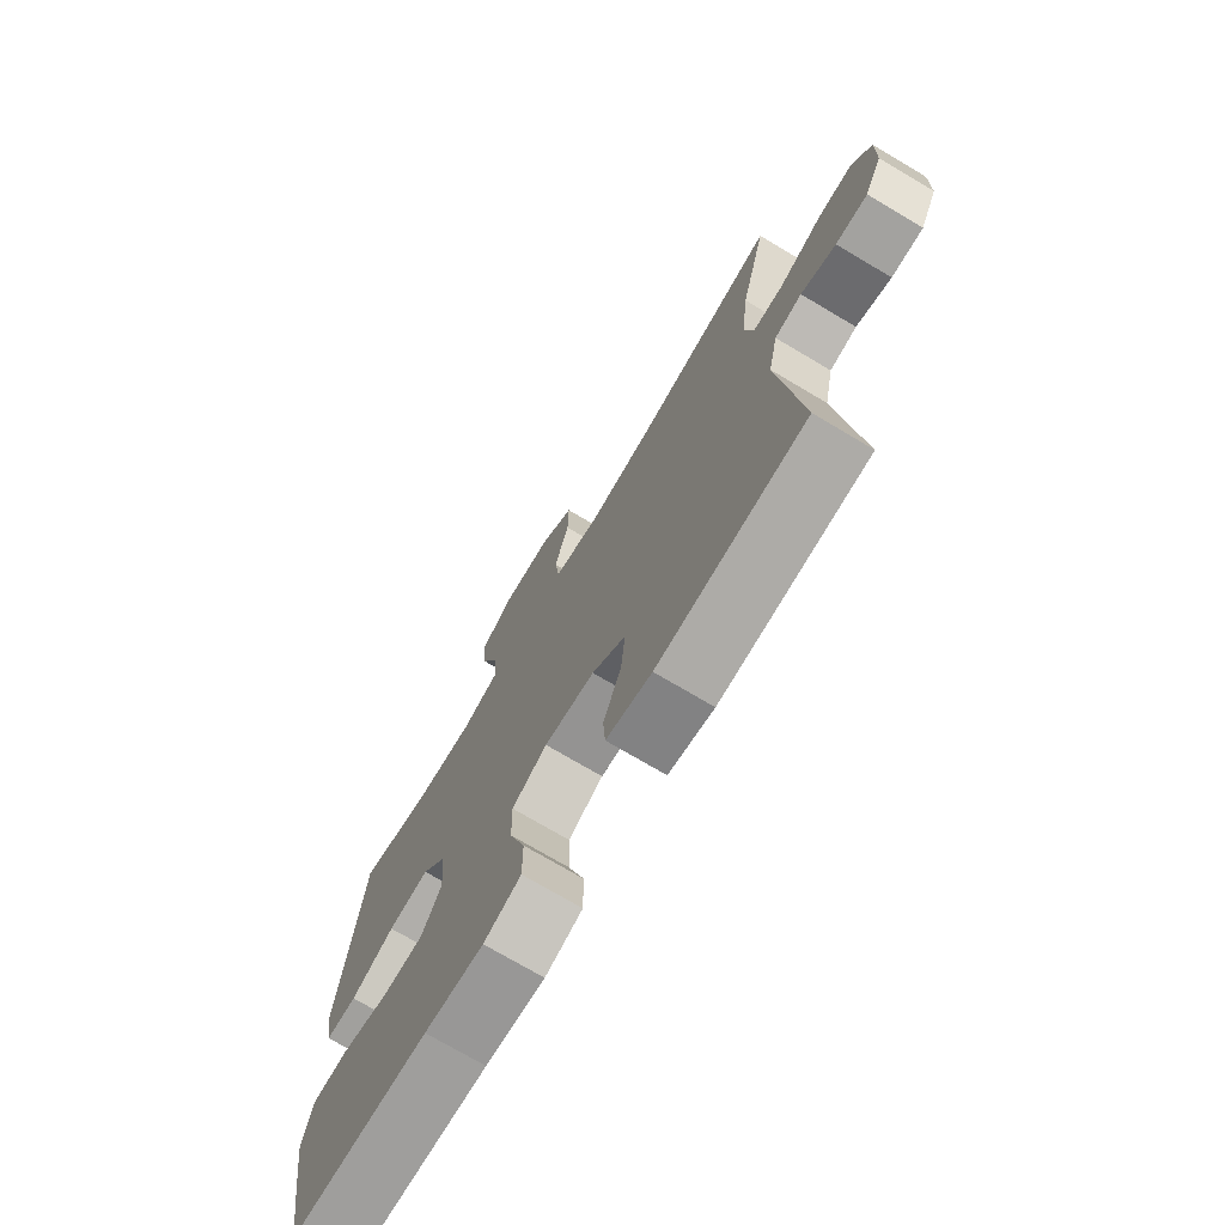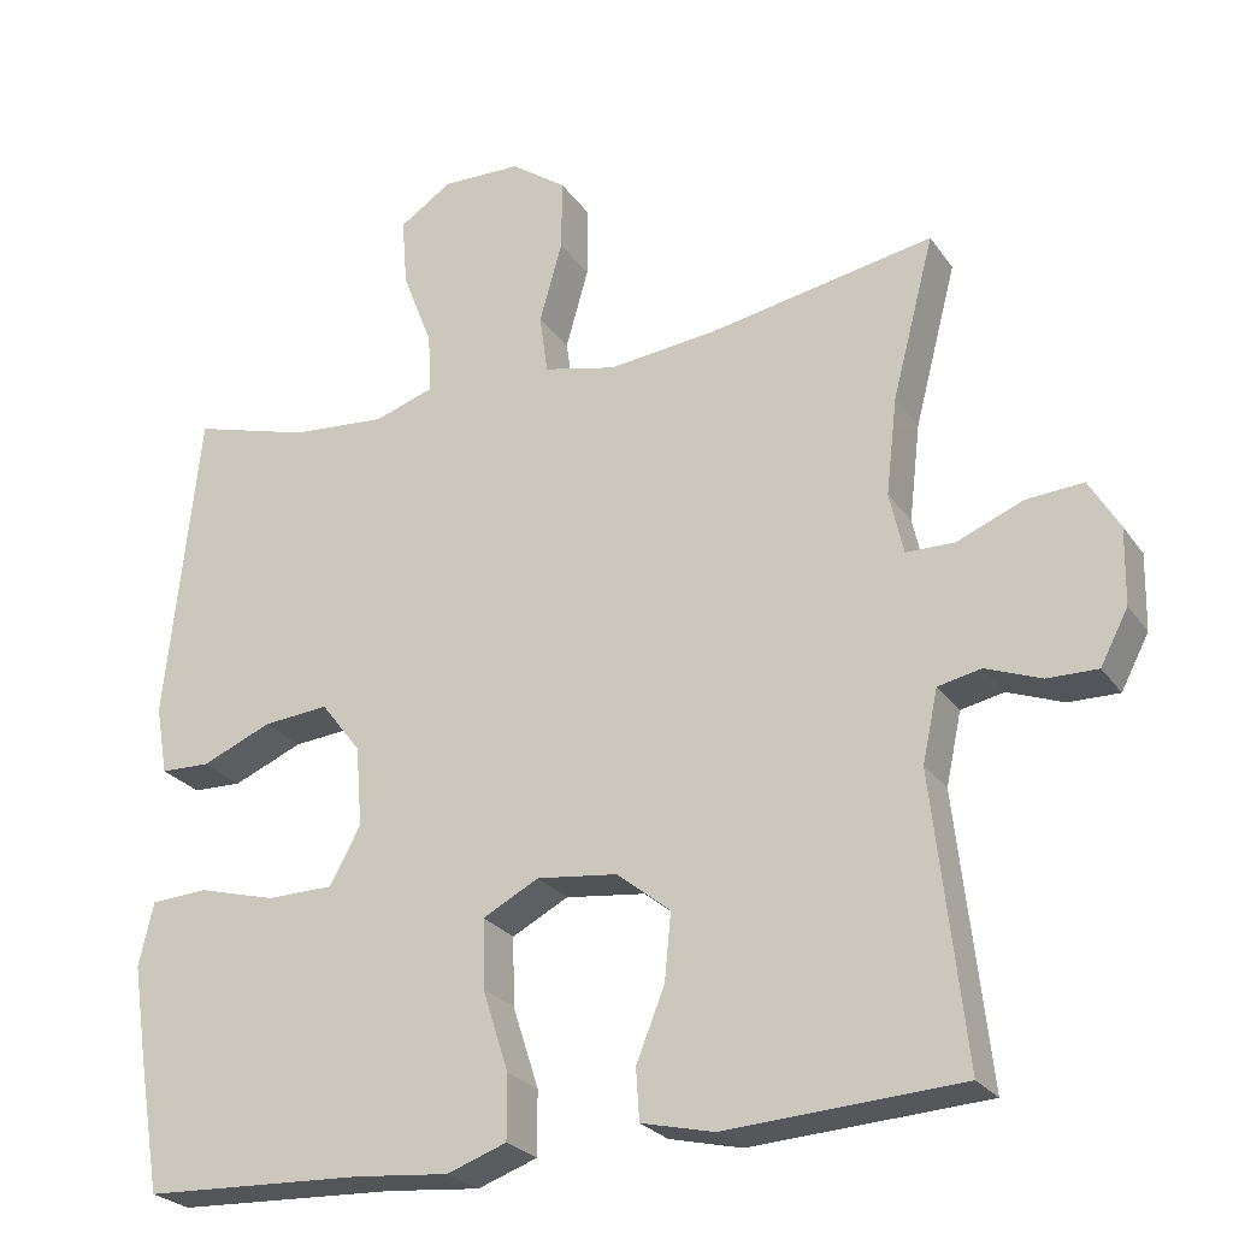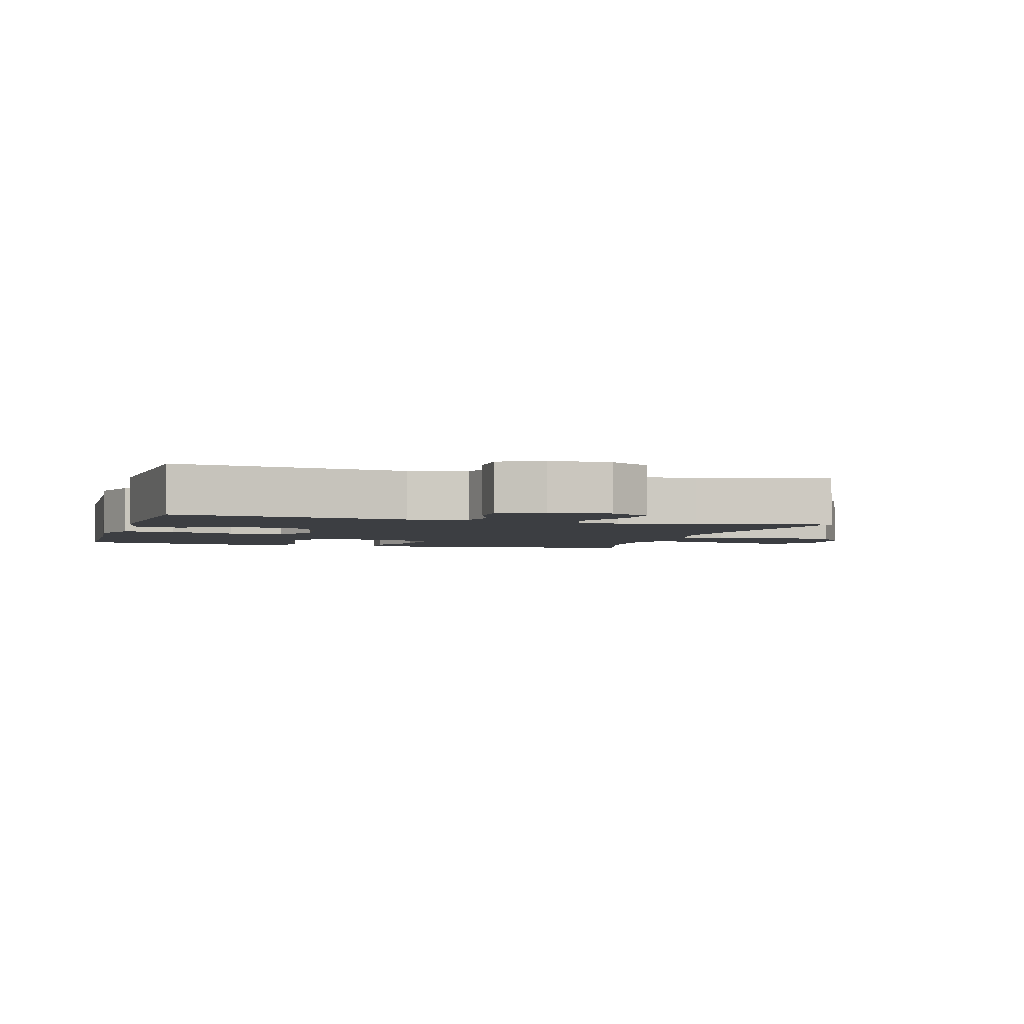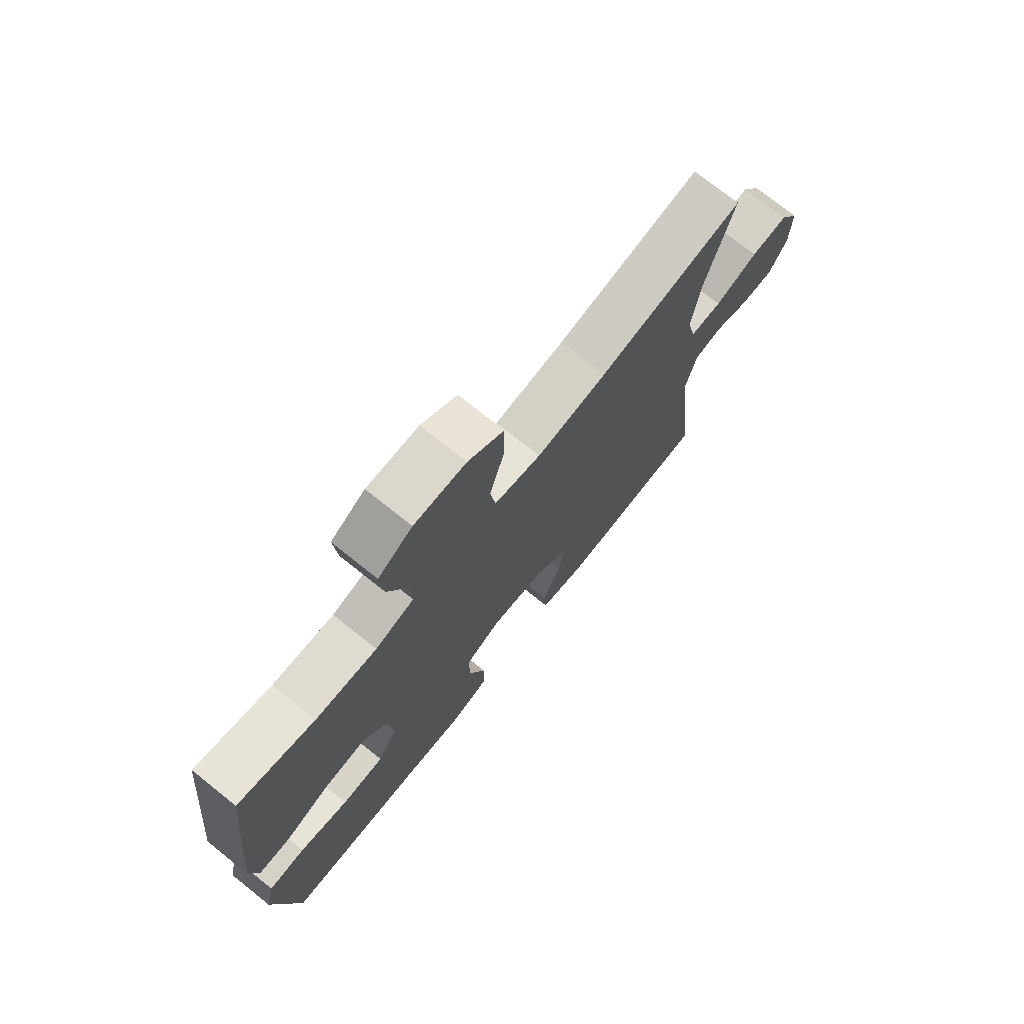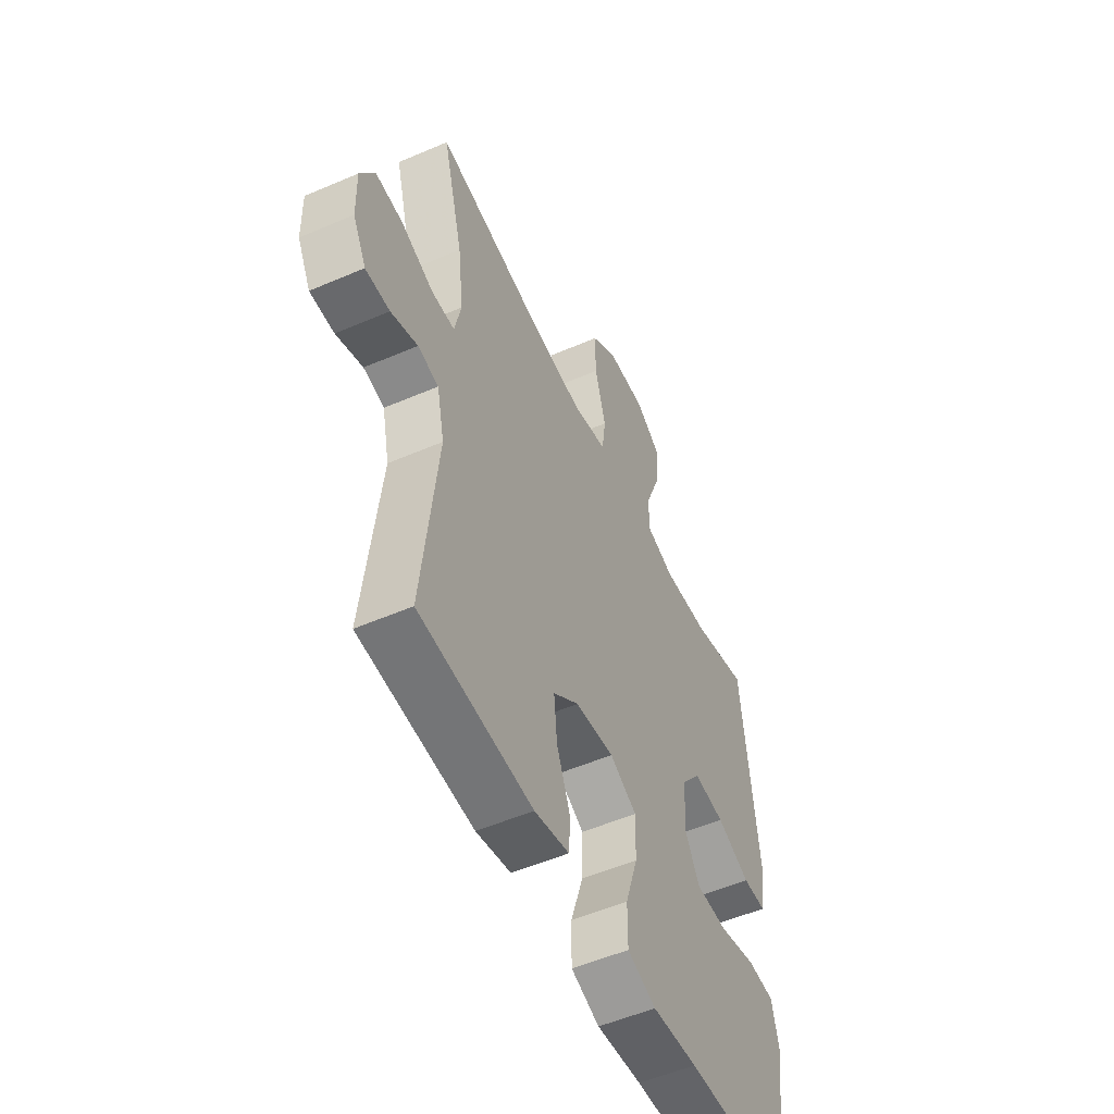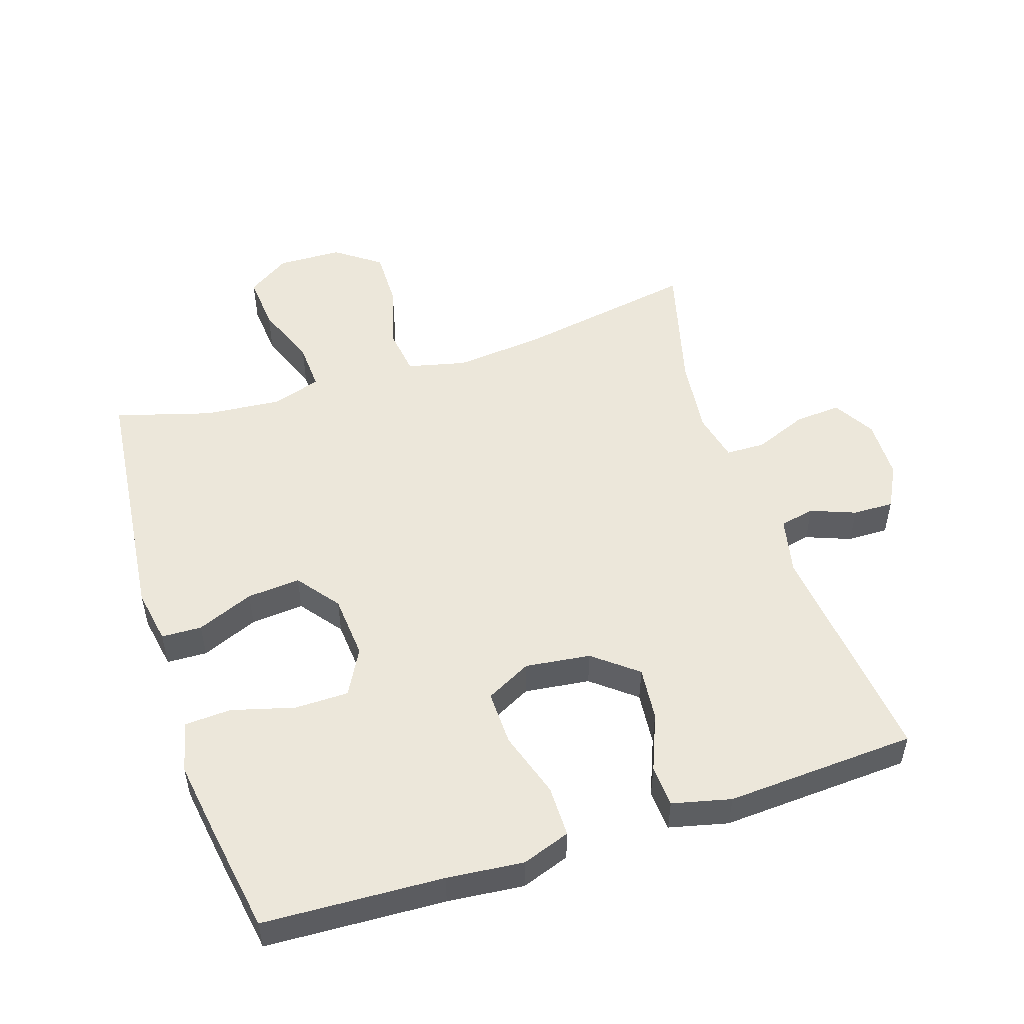
<metadata>
{"format":"obj","ext":"obj","renderer":"f3d","projection":"perspective","resolution":1024,"background":"white","views":[{"elev":-73.3,"azim":-120.7,"up":"+Z"},{"elev":-25.4,"azim":-153.1,"up":"+Z"},{"elev":-3.1,"azim":-106.7,"up":"+Y"},{"elev":74.4,"azim":128.6,"up":"+Z"},{"elev":-53.5,"azim":-65.3,"up":"+Z"},{"elev":51.4,"azim":162.1,"up":"+Y"}]}
</metadata>
<code>
v 0.5 0.07 0.5
v 0.541 0.07 0.112
v 0.526 0.07 0.028
v 0.465 0.07 0.026
v 0.379 0.07 0.062
v 0.298 0.07 0.069
v 0.249 0.07 0.005
v 0.241 0.07 -0.093
v 0.279 0.07 -0.163
v 0.361 0.07 -0.164
v 0.456 0.07 -0.138
v 0.527 0.07 -0.142
v 0.545 0.07 -0.22
v 0.527 0.07 -0.338
v 0.5 0.07 -0.5
v 0.228 0.07 -0.512
v 0.112 0.07 -0.523
v 0.039 0.07 -0.497
v 0.039 0.07 -0.419
v 0.071 0.07 -0.319
v 0.073 0.07 -0.235
v 0.004 0.07 -0.199
v -0.095 0.07 -0.211
v -0.161 0.07 -0.264
v -0.153 0.07 -0.346
v -0.118 0.07 -0.433
v -0.122 0.07 -0.496
v -0.211 0.07 -0.517
v -0.5 0.07 -0.5
v -0.461 0.07 -0.15
v -0.48 0.07 -0.062
v -0.533 0.07 -0.051
v -0.601 0.07 -0.077
v -0.663 0.07 -0.078
v -0.697 0.07 -0.013
v -0.699 0.07 0.08
v -0.662 0.07 0.143
v -0.592 0.07 0.138
v -0.511 0.07 0.105
v -0.451 0.07 0.106
v -0.434 0.07 0.182
v -0.448 0.07 0.301
v -0.5 0.07 0.5
v -0.223 0.07 0.45
v -0.089 0.07 0.436
v 0 0.07 0.457
v 0.01 0.07 0.53
v -0.018 0.07 0.629
v -0.019 0.07 0.717
v 0.049 0.07 0.766
v 0.147 0.07 0.769
v 0.212 0.07 0.726
v 0.205 0.07 0.641
v 0.168 0.07 0.545
v 0.164 0.07 0.472
v 0.238 0.07 0.448
v 0.355 0.07 0.458
v 0.5 0 0.5
v 0.541 0 0.112
v 0.526 0 0.028
v 0.465 0 0.026
v 0.379 0 0.062
v 0.298 0 0.069
v 0.249 0 0.005
v 0.241 0 -0.093
v 0.279 0 -0.163
v 0.361 0 -0.164
v 0.456 0 -0.138
v 0.527 0 -0.142
v 0.545 0 -0.22
v 0.527 0 -0.338
v 0.5 0 -0.5
v 0.228 0 -0.512
v 0.112 0 -0.523
v 0.039 0 -0.497
v 0.039 0 -0.419
v 0.071 0 -0.319
v 0.073 0 -0.235
v 0.004 0 -0.199
v -0.095 0 -0.211
v -0.161 0 -0.264
v -0.153 0 -0.346
v -0.118 0 -0.433
v -0.122 0 -0.496
v -0.211 0 -0.517
v -0.5 0 -0.5
v -0.461 0 -0.15
v -0.48 0 -0.062
v -0.533 0 -0.051
v -0.601 0 -0.077
v -0.663 0 -0.078
v -0.697 0 -0.013
v -0.699 0 0.08
v -0.662 0 0.143
v -0.592 0 0.138
v -0.511 0 0.105
v -0.451 0 0.106
v -0.434 0 0.182
v -0.448 0 0.301
v -0.5 0 0.5
v -0.223 0 0.45
v -0.089 0 0.436
v 0 0 0.457
v 0.01 0 0.53
v -0.018 0 0.629
v -0.019 0 0.717
v 0.049 0 0.766
v 0.147 0 0.769
v 0.212 0 0.726
v 0.205 0 0.641
v 0.168 0 0.545
v 0.164 0 0.472
v 0.238 0 0.448
v 0.355 0 0.458
f 51 52 53 54
f 51 54 55
f 50 51 55
f 47 48 49 50
f 46 47 50 55
f 45 46 55 56
f 42 43 44
f 41 42 44 45
f 40 41 45 56
f 36 37 38 39
f 36 39 40
f 35 36 40
f 32 33 34 35
f 31 32 35 40
f 30 31 40 56
f 25 26 27 28
f 24 25 28 29
f 23 24 29 30
f 17 18 19 20
f 16 17 20 21
f 15 16 21
f 14 15 21
f 13 14 21 22
f 10 11 12 13
f 9 10 13 22
f 2 3 4 5
f 57 1 2 5
f 57 5 6
f 56 57 6 7
f 30 56 7 8
f 22 23 30
f 8 9 22 30
f 111 110 109 108
f 112 111 108
f 112 108 107
f 107 106 105 104
f 112 107 104 103
f 113 112 103 102
f 101 100 99
f 102 101 99 98
f 113 102 98 97
f 96 95 94 93
f 97 96 93
f 97 93 92
f 92 91 90 89
f 97 92 89 88
f 113 97 88 87
f 85 84 83 82
f 86 85 82 81
f 87 86 81 80
f 77 76 75 74
f 78 77 74 73
f 78 73 72
f 78 72 71
f 79 78 71 70
f 70 69 68 67
f 79 70 67 66
f 62 61 60 59
f 62 59 58 114
f 63 62 114
f 64 63 114 113
f 65 64 113 87
f 87 80 79
f 87 79 66 65
f 1 58 59 2
f 2 59 60 3
f 3 60 61 4
f 4 61 62 5
f 5 62 63 6
f 6 63 64 7
f 7 64 65 8
f 8 65 66 9
f 9 66 67 10
f 10 67 68 11
f 11 68 69 12
f 12 69 70 13
f 13 70 71 14
f 14 71 72 15
f 15 72 73 16
f 16 73 74 17
f 17 74 75 18
f 18 75 76 19
f 19 76 77 20
f 20 77 78 21
f 21 78 79 22
f 22 79 80 23
f 23 80 81 24
f 24 81 82 25
f 25 82 83 26
f 26 83 84 27
f 27 84 85 28
f 28 85 86 29
f 29 86 87 30
f 30 87 88 31
f 31 88 89 32
f 32 89 90 33
f 33 90 91 34
f 34 91 92 35
f 35 92 93 36
f 36 93 94 37
f 37 94 95 38
f 38 95 96 39
f 39 96 97 40
f 40 97 98 41
f 41 98 99 42
f 42 99 100 43
f 43 100 101 44
f 44 101 102 45
f 45 102 103 46
f 46 103 104 47
f 47 104 105 48
f 48 105 106 49
f 49 106 107 50
f 50 107 108 51
f 51 108 109 52
f 52 109 110 53
f 53 110 111 54
f 54 111 112 55
f 55 112 113 56
f 56 113 114 57
f 57 114 58 1

</code>
